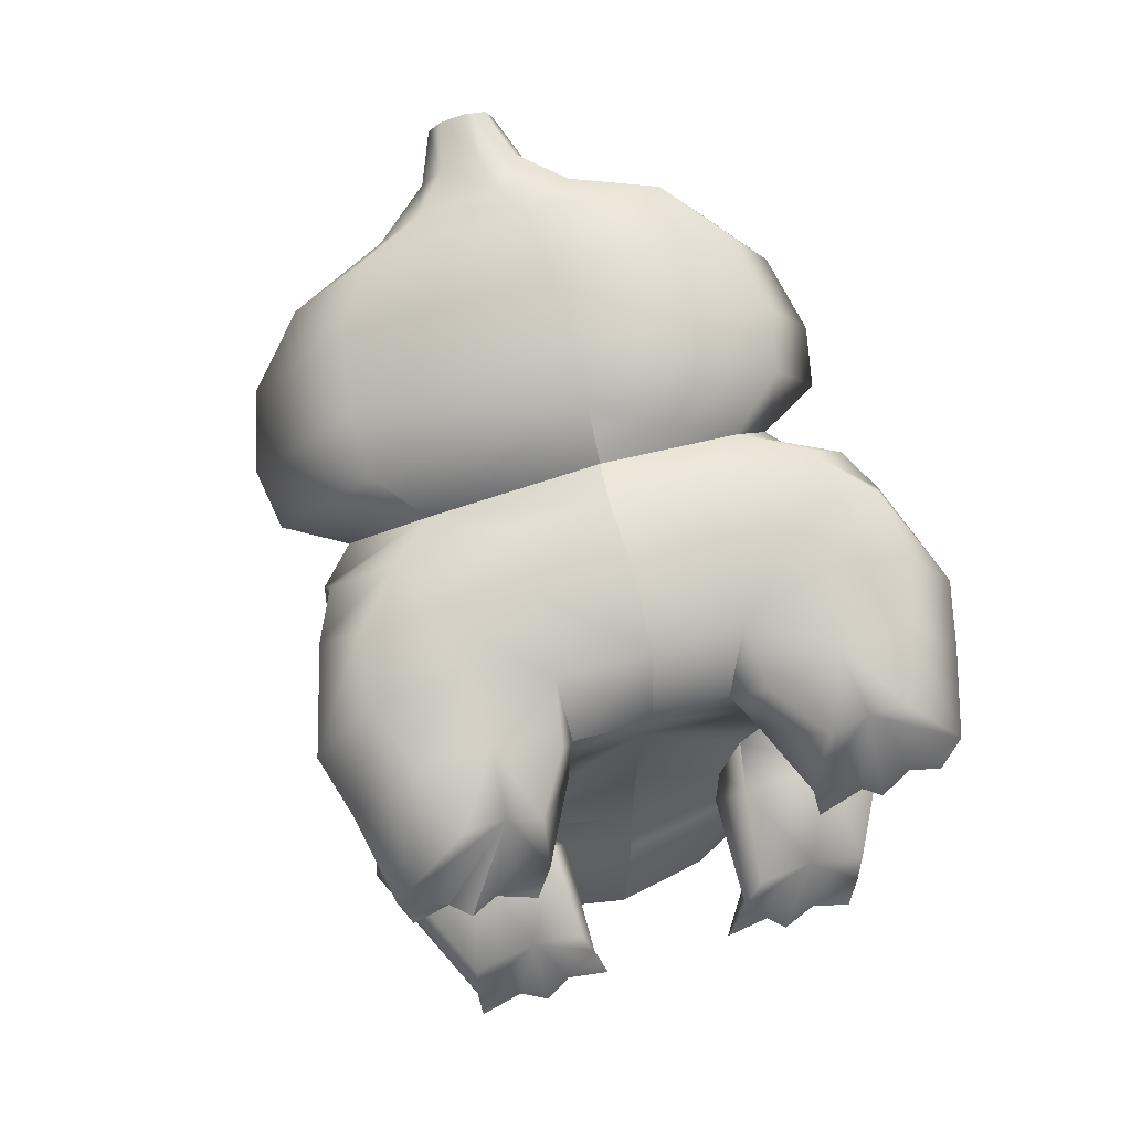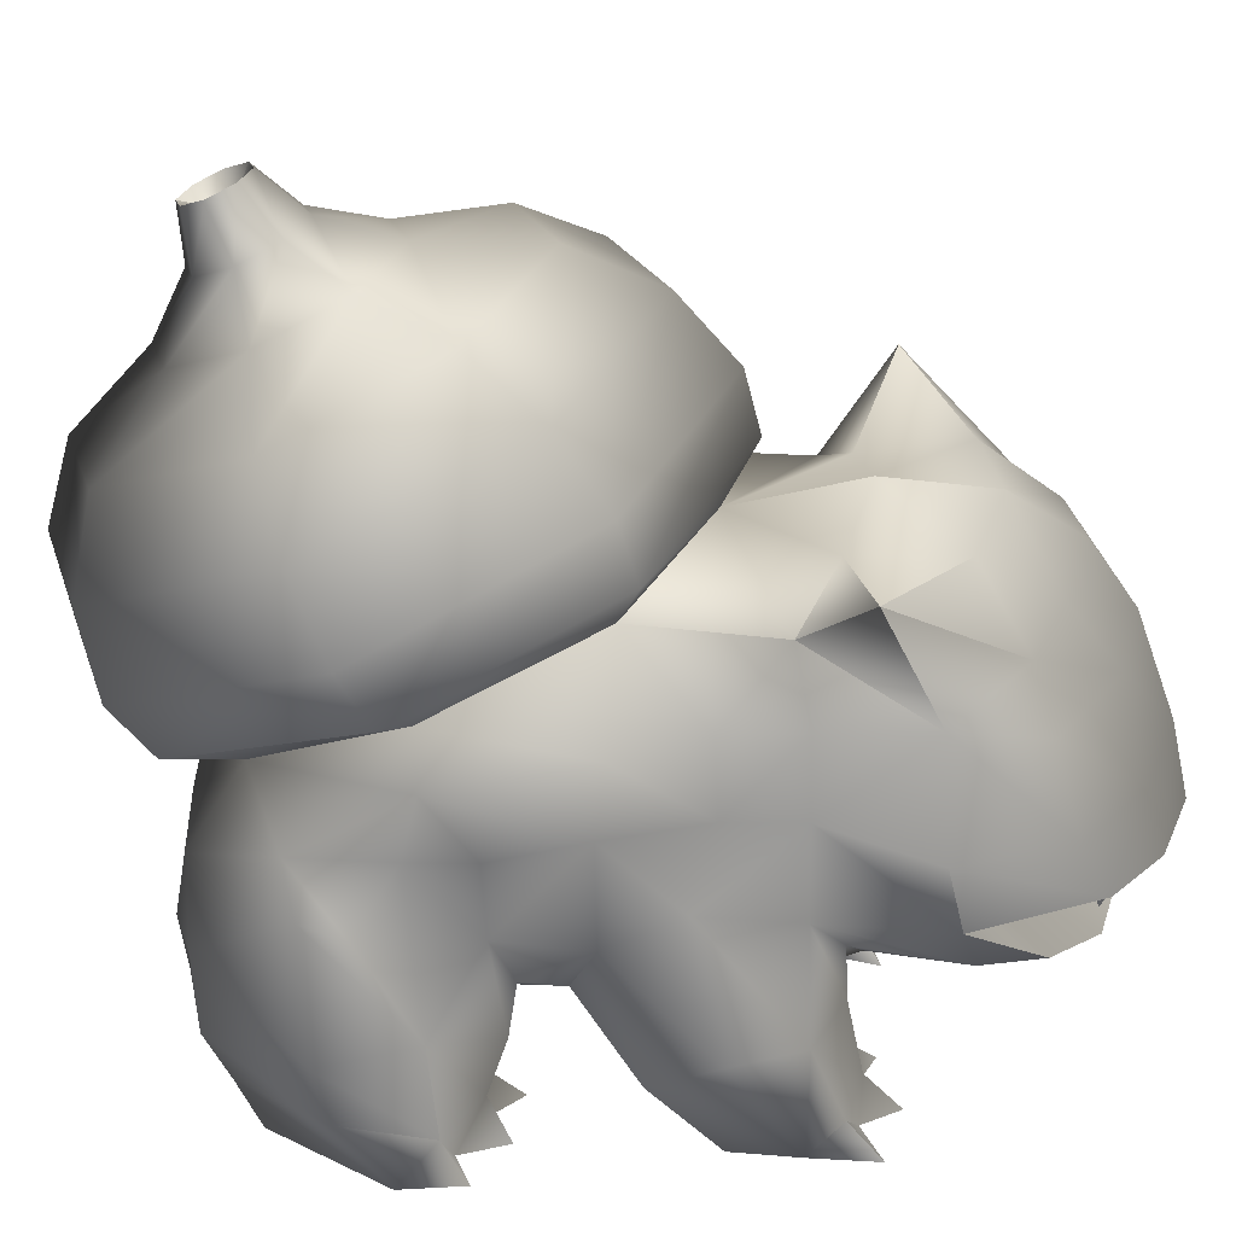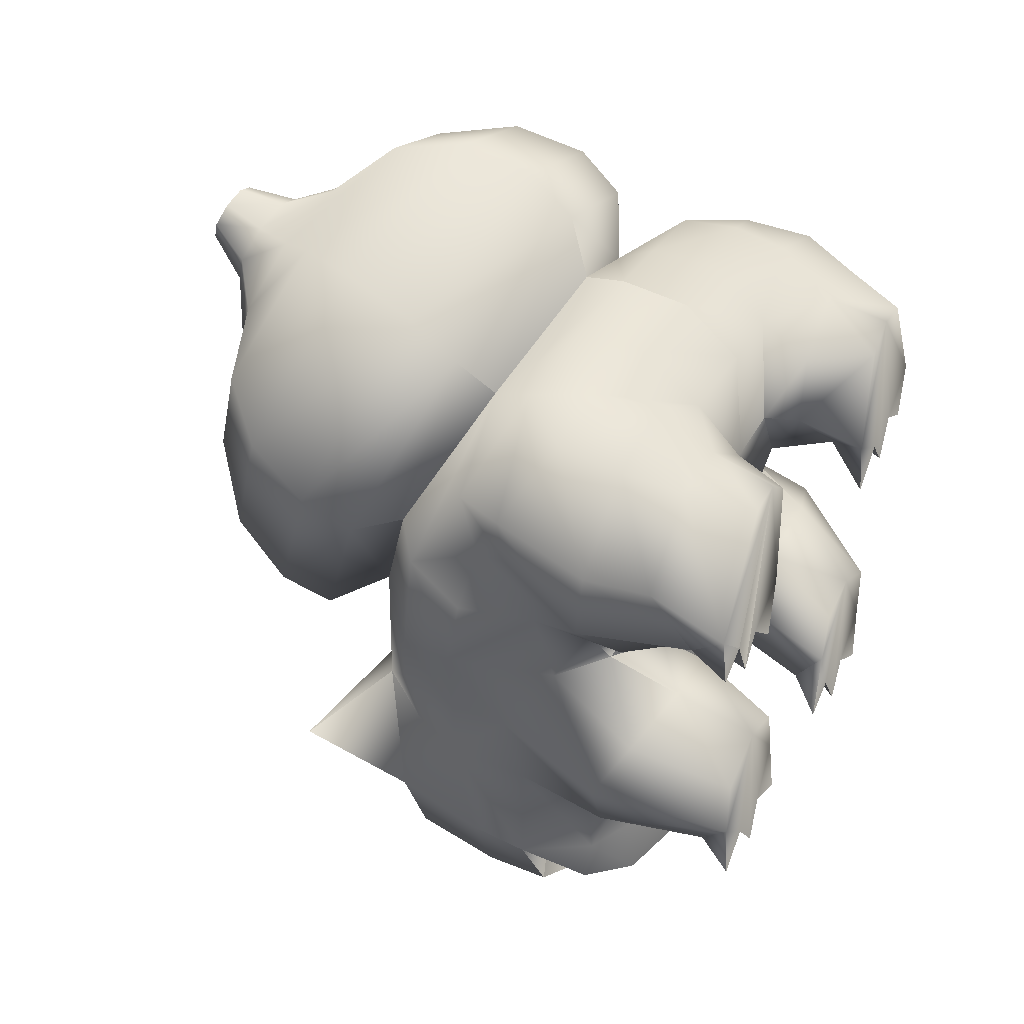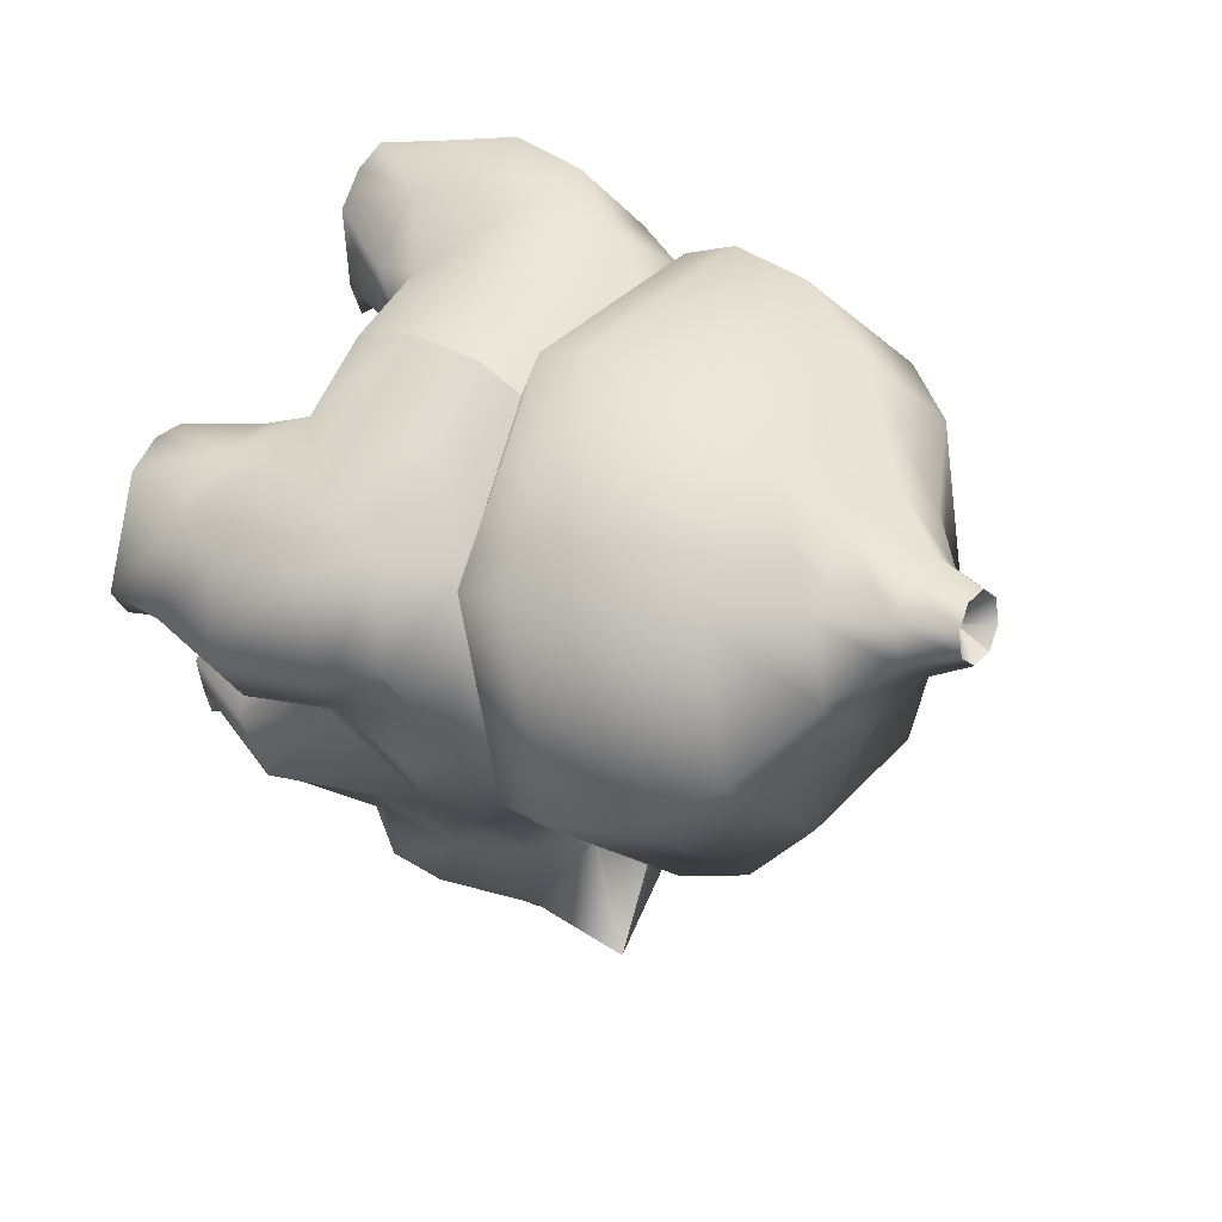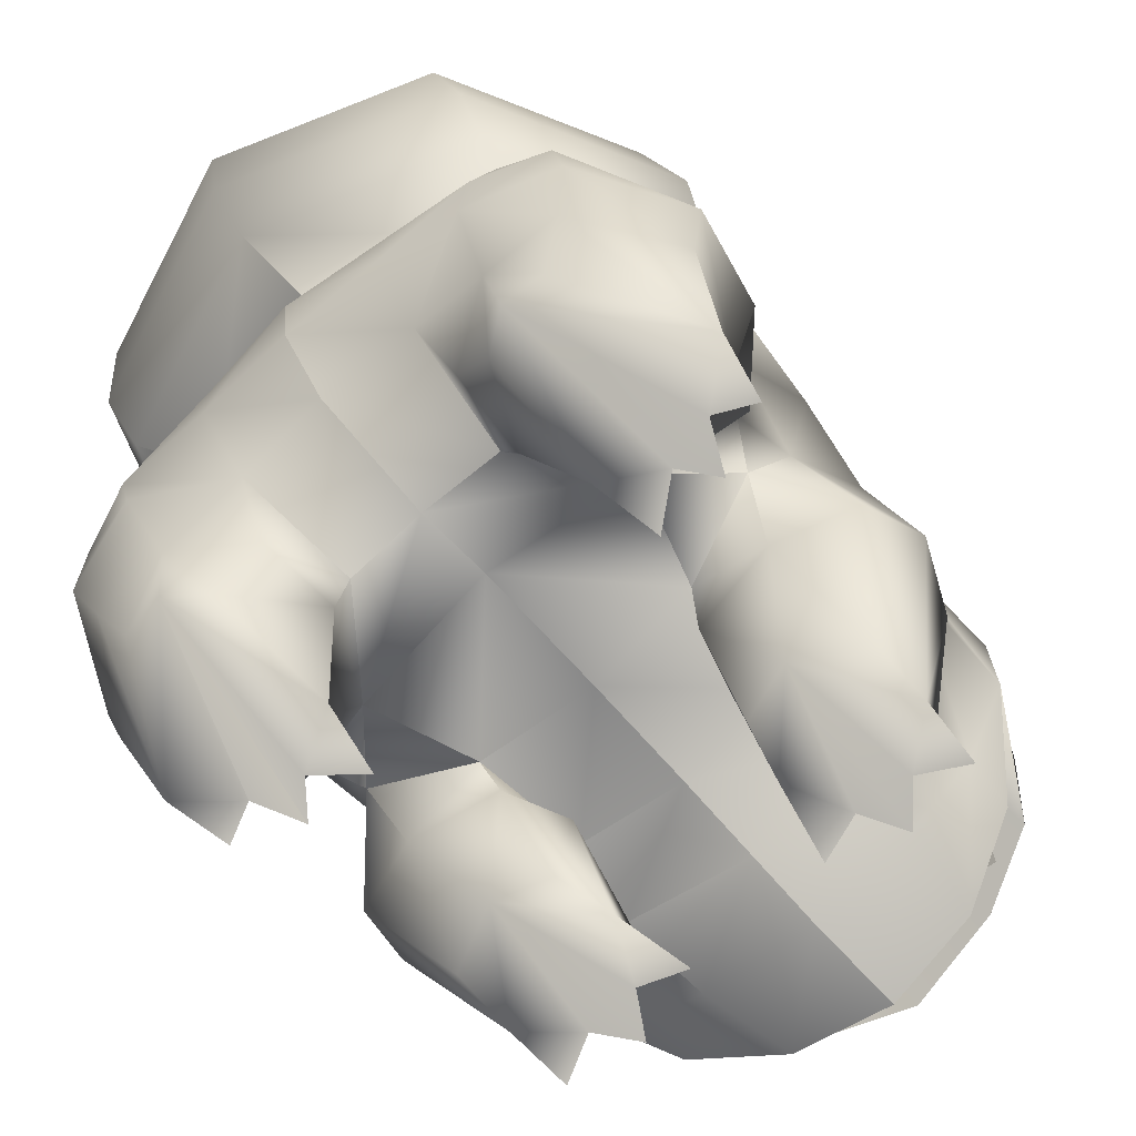
<metadata>
{"format":"obj","ext":"obj","renderer":"f3d","projection":"perspective","resolution":1024,"background":"white","views":[{"elev":60.9,"azim":-17.4,"up":"+Z"},{"elev":28.2,"azim":96.0,"up":"+Y"},{"elev":36.7,"azim":-63.4,"up":"+Z"},{"elev":62.5,"azim":119.6,"up":"+Z"},{"elev":-72.8,"azim":41.1,"up":"+Y"}]}
</metadata>
<code>
o Bulbasaur
v 0.2285 0.1708 0.1211
v 0.237 0.3334 -0.03554
v 0.2017 0.256 0.3883
v 0.2529 0.2914 0.2066
v 0.1828 0.1805 -0.2373
v 0.24 0.5265 -0.1504
v 0.242 0.3073 -0.2107
v 0.1545 0.4416 -0.2671
v 0.1943 0.306 -0.3113
v 0.1044 0.1517 -0.07012
v 0.1467 0.1109 0.1491
v 0.2066 0.1544 0.08271
v 0.114 0.1319 0.045
v 0.0794 0.1002 0.2365
v 0.09286 0.2489 0.406
v 0.09474 0.18 0.4037
v 0.2597 0.3563 0.1903
v 0.2608 0.2947 0.2976
v 0.2209 0.3991 -0.03046
v 0.262 0.3257 0.05576
v 0.248 0.3867 0.048
v 0.2564 0.2598 -0.01639
v 0.2523 0.2244 0.1404
v 0.2351 0.2082 0.057
v 0.3179 0.1395 0.2724
v 0.1638 0.4539 -0.08638
v 0.2177 0.4111 -0.2035
v 0.2326 0.3346 -0.106
v 0.204 0.3963 -0.1031
v 0.1062 0.5029 -0.2192
v 0.09371 0.4911 -0.1184
v 0.1812 0.1916 -0.135
v 0.117 0.1539 -0.2427
v 0.123 0.1485 -0.148
v 0.236 0.2463 -0.107
v 0.1923 0.396 -0.287
v 0.09117 0.46 -0.2915
v 0.1083 0.3082 -0.365
v 0.09087 0.3997 -0.34
v 0.08404 0.11 -0.03728
v 0.19 0.08145 0.04497
v 0.1046 0.08465 0.02807
v 0.2823 0.139 -0.04741
v 0.2646 0.1027 0.01731
v 0.1699 0.1332 -0.1369
v 0.1047 0.1172 -0.106
v 0.2527 0.1404 -0.1121
v 0.1762 0.1267 0.3973
v 0.2434 0.1271 0.1269
v 0.2542 0.199 0.3763
v 0.2906 0.2407 0.2411
v 0.2609 0.126 0.3703
v 0.2856 0.2514 0.2837
v 0.2989 0.1547 0.1836
v 0.1525 0.04075 0.177
v 0.1009 0.06359 0.3108
v 0.0951 0.06441 0.2341
v 0.3002 0.07397 0.2635
v 0.1669 0.06637 0.3548
v 0.2133 0.04726 0.1497
v 0.24 0.068 0.352
v 0.2663 0.03982 0.1803
v 0.08434 0.005501 -0.08645
v 0.1513 0.005114 -0.01402
v 0.098 0.005405 -0.032
v 0.212 0.005118 -0.044
v 0.139 -0.0003749 0.314
v 0.1332 0.0002213 0.192
v 0.1733 -0.0003848 0.3389
v 0.2125 -0.0003592 0.3352
v 9.128e-05 0.4093 -0.3531
v 0.1567 0.4569 0.05007
v -1.347e-07 0.4819 -0.01656
v 0.1567 0.3178 0.3454
v 0.2244 0.3962 0.1985
v 0.2708 0.3062 0.1417
v 0.2362 0.245 -0.2249
v 0.1722 0.2447 -0.3385
v 0.1791 0.1896 -0.294
v 0.09804 0.1617 -0.339
v 0.09747 0.2396 -0.3831
v 0.07374 0.2482 -0.2008
v 0.1597 0.2444 -0.2272
v 0.1443 0.04188 -0.152
v 0.09432 0.03875 -0.1323
v 0.2027 0.03668 -0.141
v 0.2827 0.0002478 0.216
v 0.1369 0.002664 -0.1864
v 0.06851 0.004106 -0.1615
v 0.2096 0.002988 -0.1737
v 0.1457 -0.0004071 0.1262
v 0.2122 -0.0005885 0.129
v 0.2702 -0.0005933 0.156
v 0.2134 0.005153 -0.1093
v 0.1664 0.005344 -0.1505
v 0.1128 0.00551 -0.1458
v 0.1869 0.0002571 0.1605
v 0.2339 0.0002618 0.1735
v -0.2285 0.1708 0.1211
v -0.237 0.3334 -0.03554
v -0.2017 0.256 0.3883
v -0.2529 0.2914 0.2066
v -0.1828 0.1805 -0.2373
v -0.24 0.5265 -0.1504
v -0.241 0.3053 -0.2107
v -0.1044 0.1517 -0.07012
v -0.1467 0.1109 0.1491
v -0.2066 0.1544 0.08271
v -0.114 0.1319 0.045
v -0.09145 0.115 0.352
v -0.07941 0.1002 0.2365
v -0.09286 0.2489 0.406
v -0.1887 0.189 0.4019
v -0.09474 0.18 0.4037
v -0.2597 0.3683 0.1749
v -0.2608 0.3067 0.2822
v -0.2209 0.3991 -0.03046
v -0.262 0.3257 0.05576
v -0.248 0.3867 0.048
v -0.2564 0.2598 -0.01639
v -0.2523 0.2244 0.1404
v -0.2351 0.2082 0.057
v -0.3179 0.1395 0.2724
v -0.1638 0.4539 -0.08638
v -0.2177 0.4111 -0.2035
v -0.2326 0.3346 -0.106
v -0.204 0.3963 -0.1031
v -0.09371 0.4911 -0.1184
v -0.1812 0.1916 -0.135
v -0.117 0.1539 -0.2427
v -0.123 0.1485 -0.148
v -0.236 0.2463 -0.107
v -0.08404 0.11 -0.03728
v -0.19 0.08145 0.04497
v -0.1046 0.08465 0.02807
v -0.2823 0.139 -0.04741
v -0.2646 0.1027 0.01731
v -0.1699 0.1332 -0.1369
v -0.1047 0.1172 -0.106
v -0.2527 0.1404 -0.1121
v -0.1762 0.1267 0.3973
v -0.2434 0.1271 0.1269
v -0.2542 0.199 0.3763
v -0.2906 0.2407 0.2411
v -0.2609 0.126 0.3703
v -0.2856 0.2514 0.2837
v -0.2989 0.1547 0.1836
v -0.1525 0.04075 0.177
v -0.1009 0.06359 0.3108
v -0.0951 0.06441 0.2341
v -0.3002 0.07397 0.2635
v -0.1669 0.06637 0.3548
v -0.2133 0.04726 0.1497
v -0.24 0.068 0.352
v -0.2663 0.03982 0.1803
v -0.08434 0.005501 -0.08645
v -0.1513 0.005114 -0.01402
v -0.098 0.005405 -0.032
v -0.212 0.005118 -0.044
v -0.139 -0.0003749 0.314
v -0.1332 0.0002213 0.192
v -0.1733 -0.0003848 0.3389
v -0.2125 -0.0003592 0.3352
v -0.1567 0.4569 0.05007
v -0.1567 0.3178 0.3454
v -0.2244 0.3962 0.1985
v -0.2708 0.3062 0.1417
v -0.2362 0.245 -0.2249
v -0.1791 0.1896 -0.294
v -0.09804 0.1617 -0.339
v -0.07374 0.2482 -0.2008
v -0.1597 0.2444 -0.2272
v -0.1443 0.04188 -0.152
v -0.09432 0.03875 -0.1323
v -0.2027 0.03668 -0.141
v -0.2827 0.0002478 0.216
v -0.1369 0.002664 -0.1864
v -0.06851 0.004106 -0.1615
v -0.2096 0.002988 -0.1737
v -0.1457 -0.0004071 0.1262
v -0.2122 -0.0005885 0.129
v -0.2702 -0.0005933 0.156
v -0.2134 0.005153 -0.1093
v -0.1664 0.005344 -0.1505
v -0.1128 0.00551 -0.1458
v -0.1869 0.0002571 0.1605
v -0.2339 0.0002618 0.1735
v 0.006645 0.2896 0.4075
v 7.149e-05 0.1351 -0.2489
v 9.015e-05 0.1482 -0.3542
v 9.028e-05 0.2498 -0.2009
v 3.578e-05 0.1372 -0.08023
v 7.207e-05 0.1358 -0.1674
v 4.277e-05 0.1326 0.03196
v 7.282e-05 0.5158 -0.1388
v 3.721e-05 0.1189 0.1658
v 4.36e-05 0.09617 0.2406
v 3.732e-05 0.1097 0.3594
v 5.757e-05 0.17 0.4083
v 5.535e-05 0.2431 0.418
v -1.348e-07 0.5453 -0.04883
v -1.348e-07 0.3056 0.4797
v 0.2013 0.3403 0.4032
v 0.286 0.4254 0.2154
v 0.2013 0.5106 0.02766
v -1.347e-07 0.6045 -0.03349
v -1.347e-07 0.353 0.5209
v 0.2061 0.3885 0.4426
v 0.2958 0.4787 0.2437
v 0.2061 0.5689 0.04483
v -1.347e-07 0.6667 0.0219
v -1.347e-07 0.4331 0.5368
v 0.1914 0.4661 0.4641
v 0.2748 0.5499 0.2794
v 0.1914 0.6337 0.09464
v -1.347e-07 0.7023 0.1105
v -1.347e-07 0.52 0.5124
v 0.1494 0.5457 0.4556
v 0.2145 0.6111 0.3115
v 0.1494 0.6765 0.1673
v -1.347e-07 0.6996 0.2273
v -1.347e-07 0.6038 0.4383
v 0.07842 0.6174 0.4084
v 0.1126 0.6517 0.3328
v 0.07842 0.686 0.2571
v -1.347e-07 0.7174 0.3035
v -1.347e-07 0.6707 0.4064
v 0.03827 0.6773 0.3919
v 0.05495 0.6941 0.355
v 0.03827 0.7108 0.318
v -1.347e-07 0.7544 0.3474
v -1.347e-07 0.7257 0.4108
v 0.02354 0.7297 0.4018
v 0.03379 0.7401 0.3791
v 0.02354 0.7504 0.3564
v 0.1567 0.4569 0.05007
v -1.347e-07 0.4819 -0.01656
v 0.1567 0.3178 0.3454
v 0.2244 0.3962 0.1985
v -0.2013 0.3403 0.4032
v -0.286 0.4254 0.2154
v -0.2013 0.5106 0.02766
v -0.2061 0.3885 0.4426
v -0.2958 0.4787 0.2437
v -0.2061 0.5689 0.04483
v -0.1914 0.4661 0.4641
v -0.2748 0.5499 0.2794
v -0.1914 0.6337 0.09464
v -0.1494 0.5457 0.4556
v -0.2145 0.6111 0.3115
v -0.1494 0.6765 0.1673
v -0.07842 0.6174 0.4084
v -0.1126 0.6517 0.3328
v -0.07842 0.686 0.2571
v -0.03827 0.6773 0.3919
v -0.05495 0.6941 0.355
v -0.03827 0.7108 0.318
v -0.02354 0.7297 0.4018
v -0.03379 0.7401 0.3791
v -0.02354 0.7504 0.3564
v -0.1567 0.4569 0.05007
v -0.1567 0.3178 0.3454
v -0.2244 0.3962 0.1985
v 0.006645 0.2896 0.4075
v 0.0004999 0.7188 0.3674
v -0.09099 0.46 -0.2915
v -0.1091 0.3103 -0.3563
v -0.09163 0.4018 -0.3313
v -0.1732 0.2468 -0.3298
v -0.09841 0.2416 -0.3745
v -0.003454 0.2325 -0.406
v -0.1953 0.3081 -0.3026
v -0.1933 0.3981 -0.2783
v -0.002729 0.3074 -0.3894
v 8.542e-05 0.4683 -0.3109
v -0.1545 0.4416 -0.2671
v -0.1062 0.5029 -0.2192
v 7.399e-05 0.5095 -0.242
v 0.09145 0.115 0.352
v 0.1887 0.189 0.4019
v -0.1288 0.247 -0.3441
v -0.1089 0.247 -0.3199
v -0.1371 0.247 -0.3139
v -0.1249 0.207 -0.326
v 0.1322 0.247 -0.351
v 0.1421 0.247 -0.3212
v 0.1136 0.247 -0.3258
v 0.1293 0.207 -0.3327
g Default
f 21 20 2 19
f 20 24 22 2
f 2 28 29 19
f 28 7 27 29
f 34 33 5 32
f 22 35 28 2
f 36 9 38 39
f 22 43 47 35
f 35 47 45 32
f 32 45 46 34
f 34 46 40 10
f 10 40 42 13
f 13 42 41 12
f 12 41 44 24
f 24 44 43 22
f 18 53 51 4
f 23 54 49 1
f 50 52 25 53
f 53 25 54 51
f 3 50 53 18
f 52 61 58 25
f 25 58 62 54
f 54 62 60 49
f 49 60 55 11
f 11 55 57 14
f 48 59 61 52
f 41 64 66 44
f 40 63 65 42
f 42 65 64 41
f 64 65 63
f 57 68 67 56
f 59 69 70 61
f 61 70 87 58
f 70 69 87
f 69 67 68
f 27 7 9 36
f 6 26 27
f 29 27 26
f 27 8 6
f 30 31 6
f 26 6 31
f 19 72 21
f 26 72 19 29
f 73 72 26 31
f 21 72 75 17
f 3 18 74
f 3 74 15
f 4 17 18
f 17 76 20 21
f 4 76 17
f 20 76 23 24
f 4 23 76
f 54 23 4 51
f 74 18 17 75
f 77 7 28 35
f 78 81 38 9
f 78 9 7 77
f 80 79 5 33
f 83 78 77
f 82 81 78 83
f 83 79 80 82
f 5 77 35 32
f 77 5 79
f 83 77 79
f 11 13 12
f 1 11 12
f 24 23 1 12
f 49 11 1
f 59 56 67 69
f 39 37 8 36
f 8 27 36
f 37 30 8
f 6 8 30
f 63 85 89
f 68 55 91
f 62 87 93
f 55 68 57
f 87 62 58
f 44 66 94 43
f 66 64 94
f 95 64 88
f 64 96 88
f 96 84 88
f 96 63 89
f 85 96 89
f 94 95 90
f 86 94 90
f 97 68 91
f 55 97 91
f 60 98 92
f 98 69 92
f 69 97 92
f 97 60 92
f 87 98 93
f 98 62 93
f 94 86 47 43
f 63 96 64
f 64 95 94
f 60 97 55
f 62 98 60
f 69 98 87
f 69 68 97
f 40 46 85 63
f 95 88 84
f 86 90 95
f 47 86 84 45
f 95 84 86
f 45 84 85 46
f 96 85 84
f 119 117 100 118
f 118 100 120 122
f 100 117 127 126
f 126 127 125 105
f 131 129 103 130
f 120 100 126 132
f 120 132 140 136
f 132 129 138 140
f 129 131 139 138
f 131 106 133 139
f 106 109 135 133
f 109 108 134 135
f 108 122 137 134
f 122 120 136 137
f 116 102 144 146
f 121 99 142 147
f 143 146 123 145
f 146 144 147 123
f 101 116 146 143
f 143 145 141 113
f 145 123 151 154
f 123 147 155 151
f 147 142 153 155
f 142 107 148 153
f 107 111 150 148
f 111 110 149 150
f 141 145 154 152
f 134 137 159 157
f 133 135 158 156
f 135 134 157 158
f 157 156 158
f 150 149 160 161
f 152 154 163 162
f 154 151 176 163
f 163 176 162
f 162 161 160
f 104 125 124
f 127 124 125
f 124 128 104
f 117 119 164
f 124 127 117 164
f 73 128 124 164
f 119 115 166 164
f 101 165 116
f 101 112 165
f 102 116 115
f 115 119 118 167
f 102 115 167
f 118 122 121 167
f 102 167 121
f 147 144 102 121
f 165 166 115 116
f 168 132 126 105
f 170 130 103 169
f 172 171 170 169
f 103 129 132 168
f 168 169 103
f 172 169 168
f 107 108 109
f 99 108 107
f 122 108 99 121
f 142 99 107
f 152 110 141
f 149 110 152
f 152 162 160 149
f 156 178 174
f 161 180 148
f 155 182 176
f 148 150 161
f 176 151 155
f 137 136 183 159
f 159 183 157
f 184 177 157
f 157 177 185
f 185 177 173
f 185 178 156
f 174 178 185
f 183 179 184
f 175 179 183
f 186 180 161
f 148 180 186
f 153 181 187
f 187 181 162
f 162 181 186
f 186 181 153
f 176 182 187
f 187 182 155
f 183 136 140 175
f 156 157 185
f 157 183 184
f 153 148 186
f 155 153 187
f 162 176 187
f 162 186 161
f 133 156 174 139
f 184 173 177
f 175 184 179
f 140 138 173 175
f 184 175 173
f 138 139 174 173
f 185 173 174
f 10 13 194 192
f 13 11 196 194
f 11 14 197 196
f 200 199 16 15
f 192 193 34 10
f 193 189 33 34
f 31 195 73
f 189 190 80 33
f 82 80 190 191
f 106 192 194 109
f 109 194 196 107
f 107 196 197 111
f 111 197 198 110
f 200 112 114 199
f 192 106 131 193
f 193 131 130 189
f 128 73 195
f 189 130 170 190
f 171 191 190 170
f 74 188 200 15
f 165 112 200 188
f 112 101 113 114
f 143 113 101
f 141 110 113
f 114 113 110
f 114 110 198 199
f 202 203 208 207
f 203 204 209 208
f 204 205 210 209
f 205 201 206 210
f 207 208 213 212
f 208 209 214 213
f 209 210 215 214
f 210 206 211 215
f 212 213 218 217
f 213 214 219 218
f 214 215 220 219
f 215 211 216 220
f 217 218 223 222
f 218 219 224 223
f 219 220 225 224
f 220 216 221 225
f 225 221 226 230
f 222 223 228 227
f 223 224 229 228
f 224 225 230 229
f 228 229 234 233
f 229 230 235 234
f 230 226 231 235
f 227 228 233 232
f 203 238 239 204
f 204 239 236 205
f 205 236 237 201
f 202 207 243 240
f 240 243 244 241
f 241 244 245 242
f 242 245 206 201
f 207 212 246 243
f 243 246 247 244
f 244 247 248 245
f 245 248 211 206
f 212 217 249 246
f 246 249 250 247
f 247 250 251 248
f 248 251 216 211
f 217 222 252 249
f 249 252 253 250
f 250 253 254 251
f 251 254 221 216
f 254 257 226 221
f 222 227 255 252
f 252 255 256 253
f 253 256 257 254
f 255 258 259 256
f 256 259 260 257
f 257 260 231 226
f 227 232 258 255
f 240 241 263 262
f 241 242 261 263
f 242 201 237 261
f 202 264 238 203
f 202 240 262 264
f 233 265 232
f 234 265 233
f 235 265 234
f 231 265 235
f 258 232 265
f 259 258 265
f 260 259 265
f 231 260 265
f 50 280 48 52
f 14 57 56 279
f 37 39 71 275
f 39 38 274 71
f 59 48 279
f 56 59 279
f 14 279 198 197
f 199 198 279 16
f 278 30 37 275
f 30 278 195 31
f 81 271 274 38
f 191 271 81 82
f 125 273 272 105
f 277 128 195 278
f 125 104 276
f 277 104 128
f 269 168 105 272
f 191 171 270 271
f 172 168 269
f 171 172 269 270
f 276 273 125
f 104 277 276
f 15 16 280 3
f 280 50 3
f 48 280 279
f 16 279 280
f 273 268 267 272
f 266 275 71 268
f 268 71 274 267
f 269 272 267 270
f 268 273 276 266
f 266 276 277
f 278 275 266 277
f 270 267 274 271
f 281 282 284
f 282 283 284
f 283 281 284
f 285 286 288
f 286 287 288
f 287 285 288

</code>
